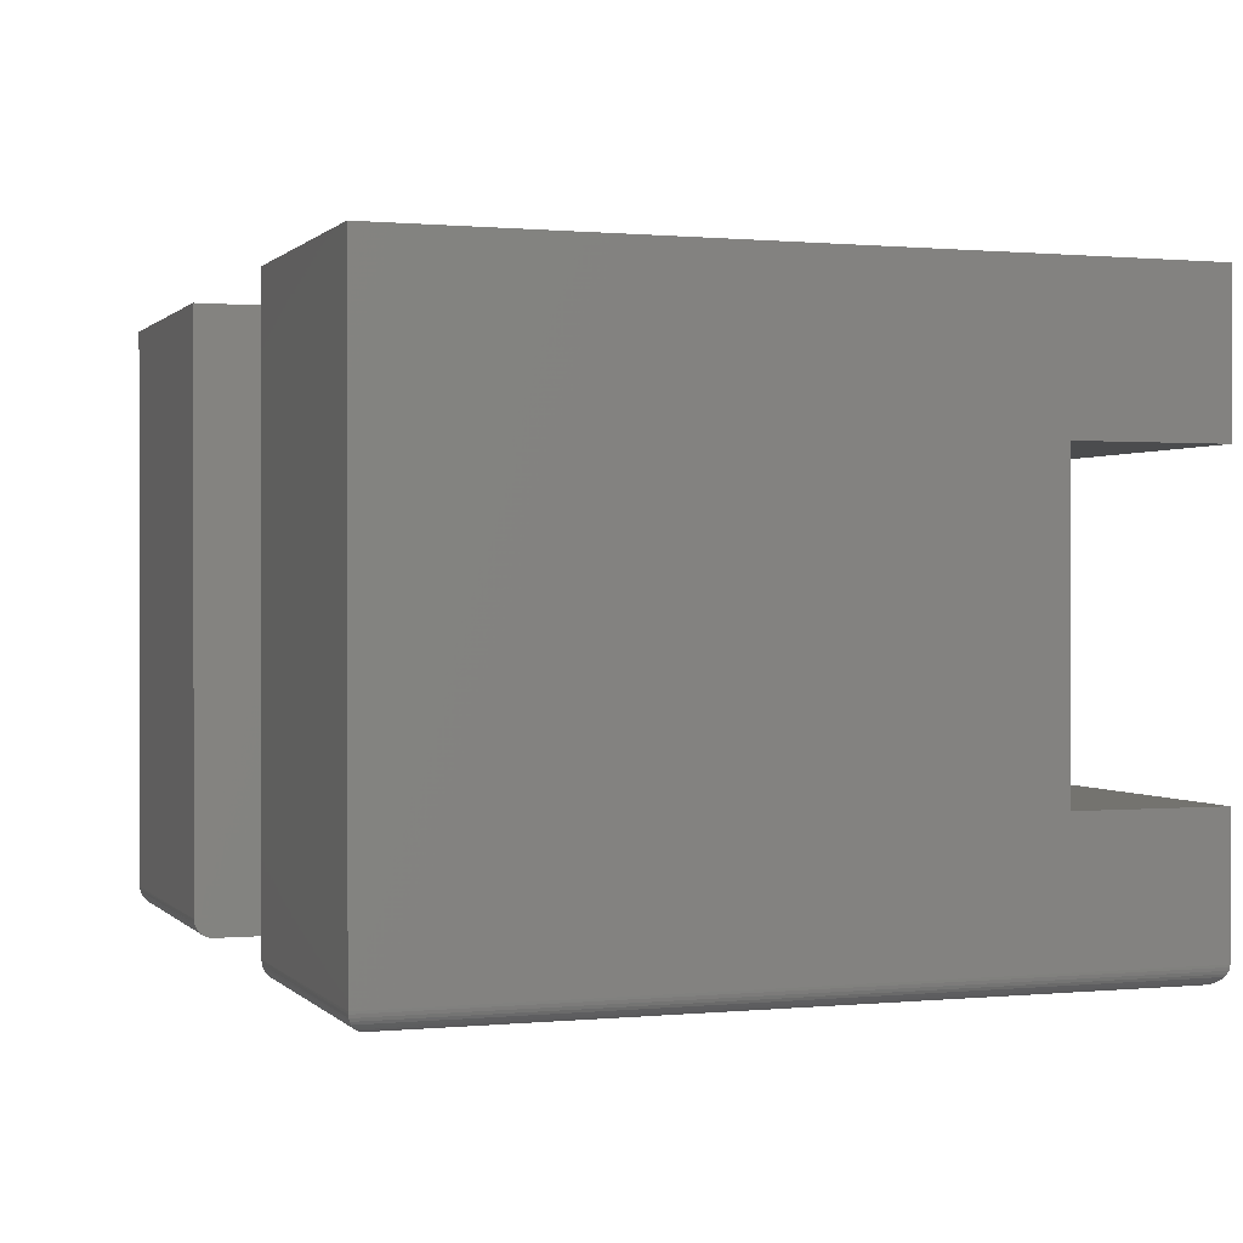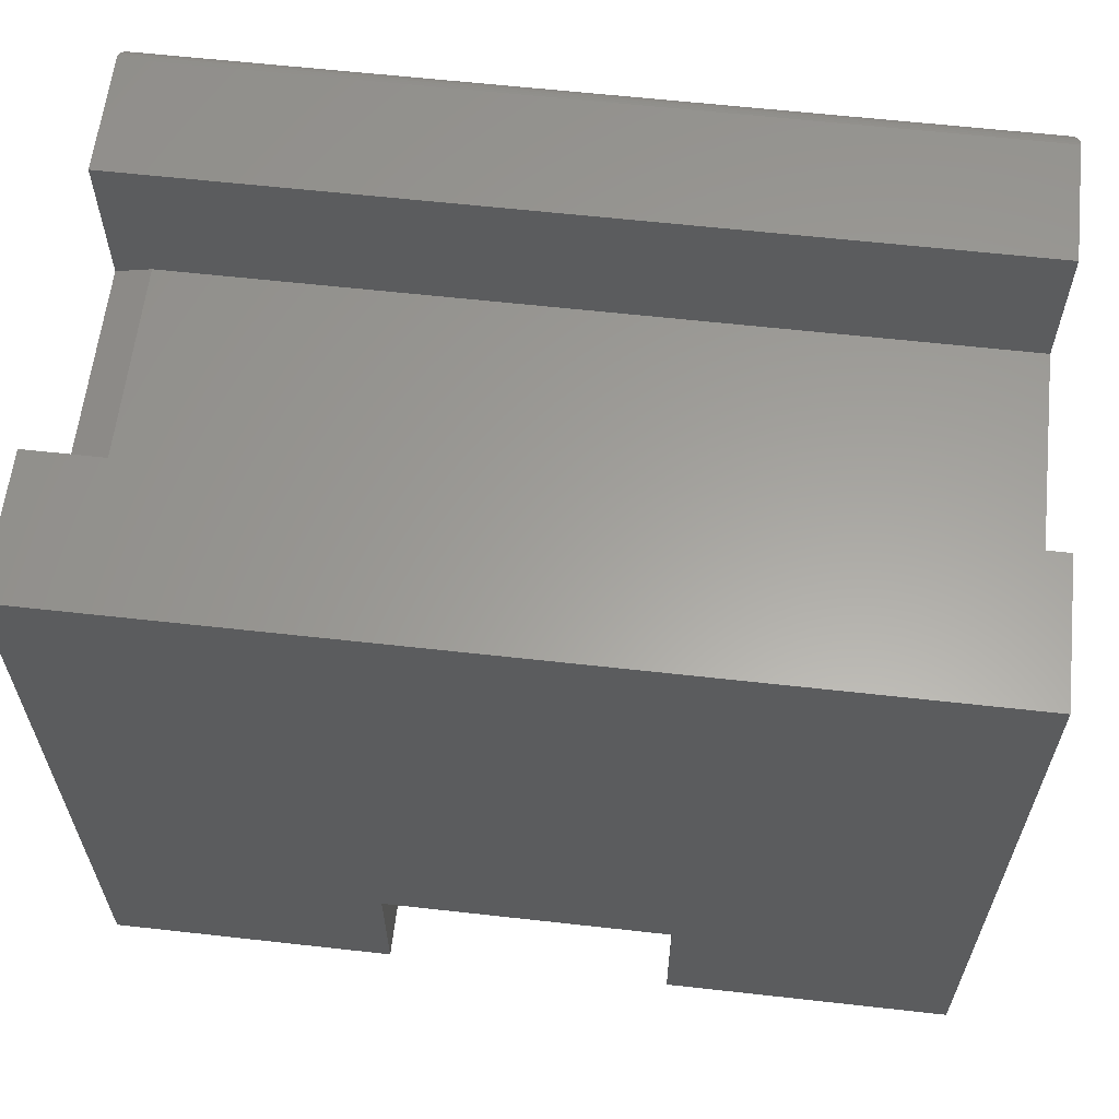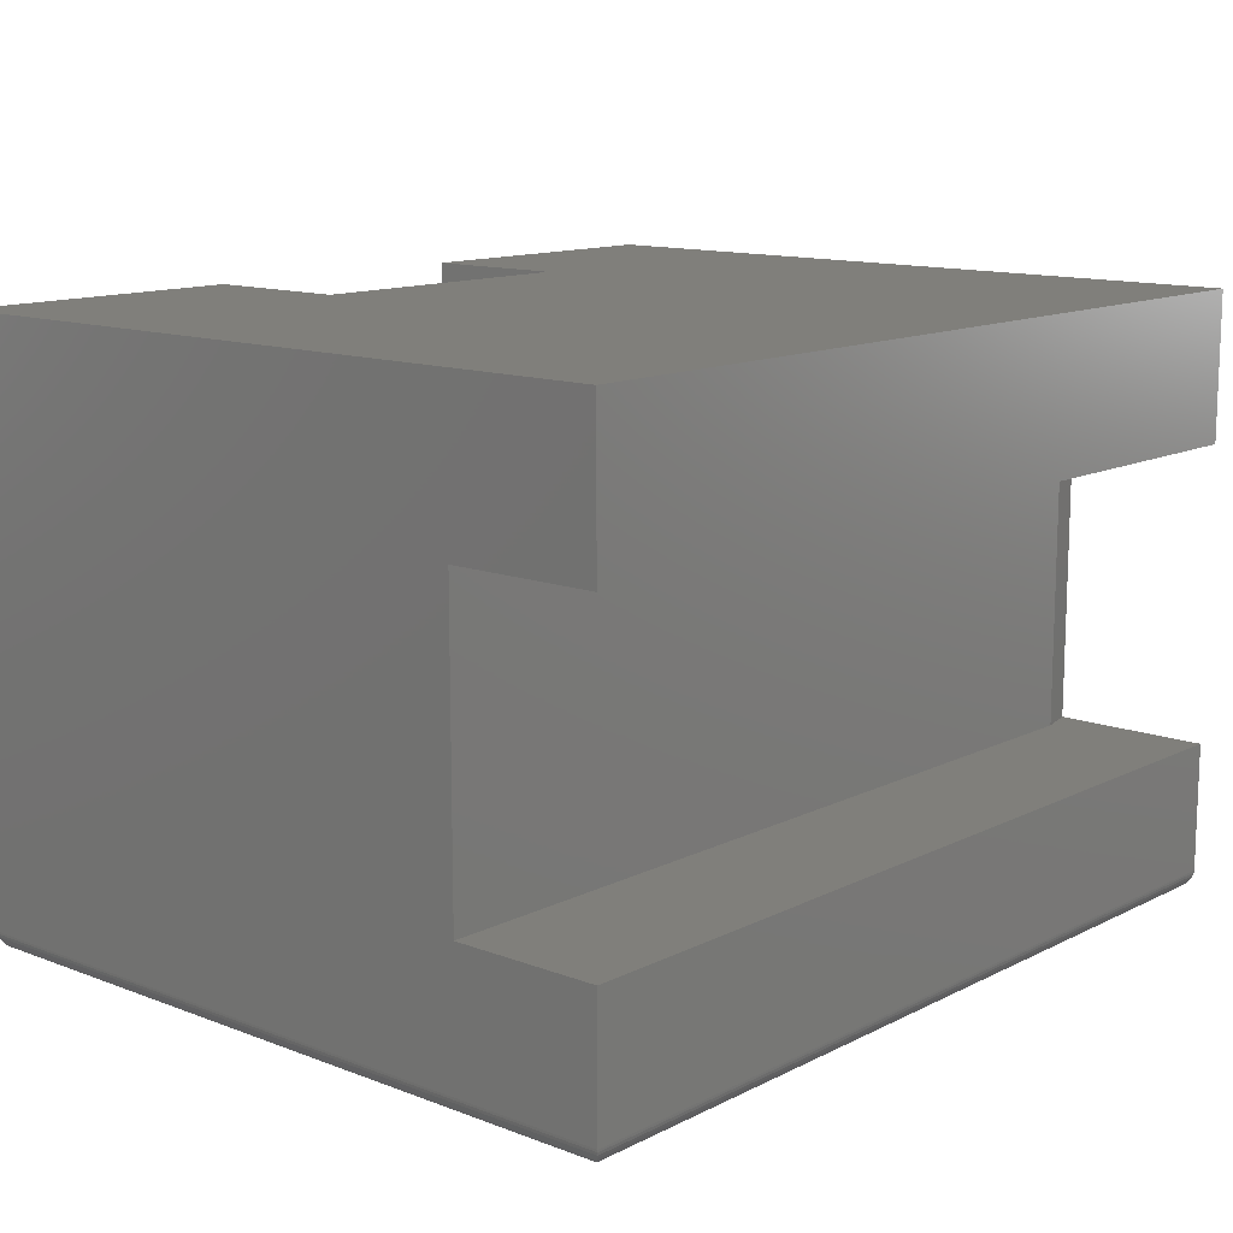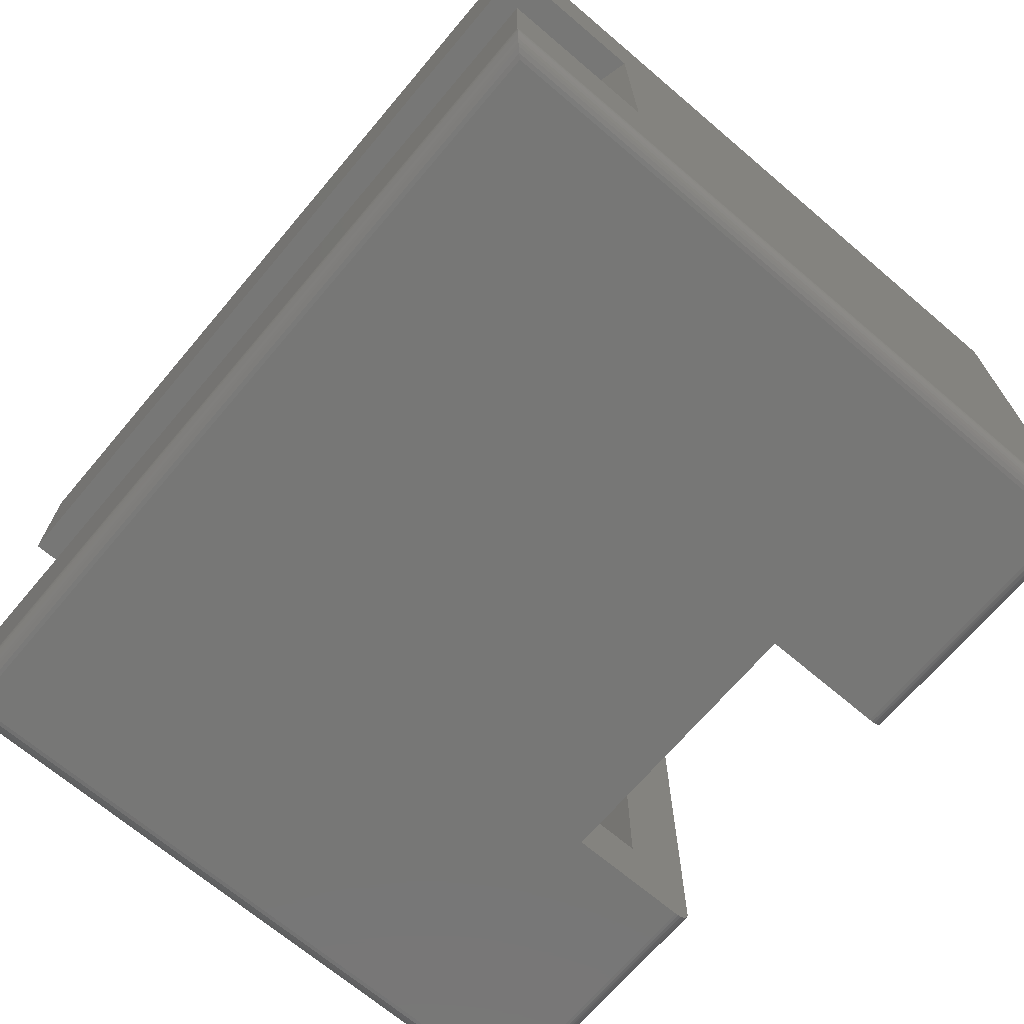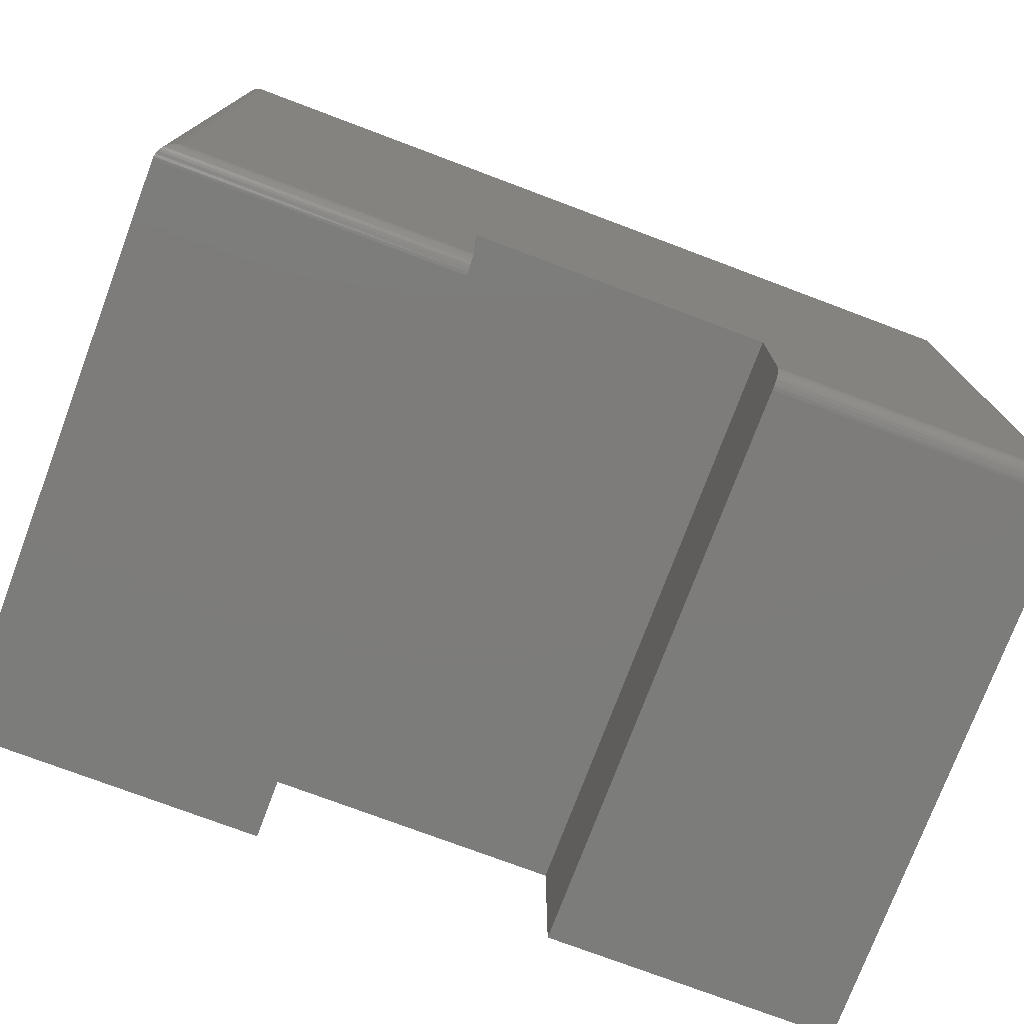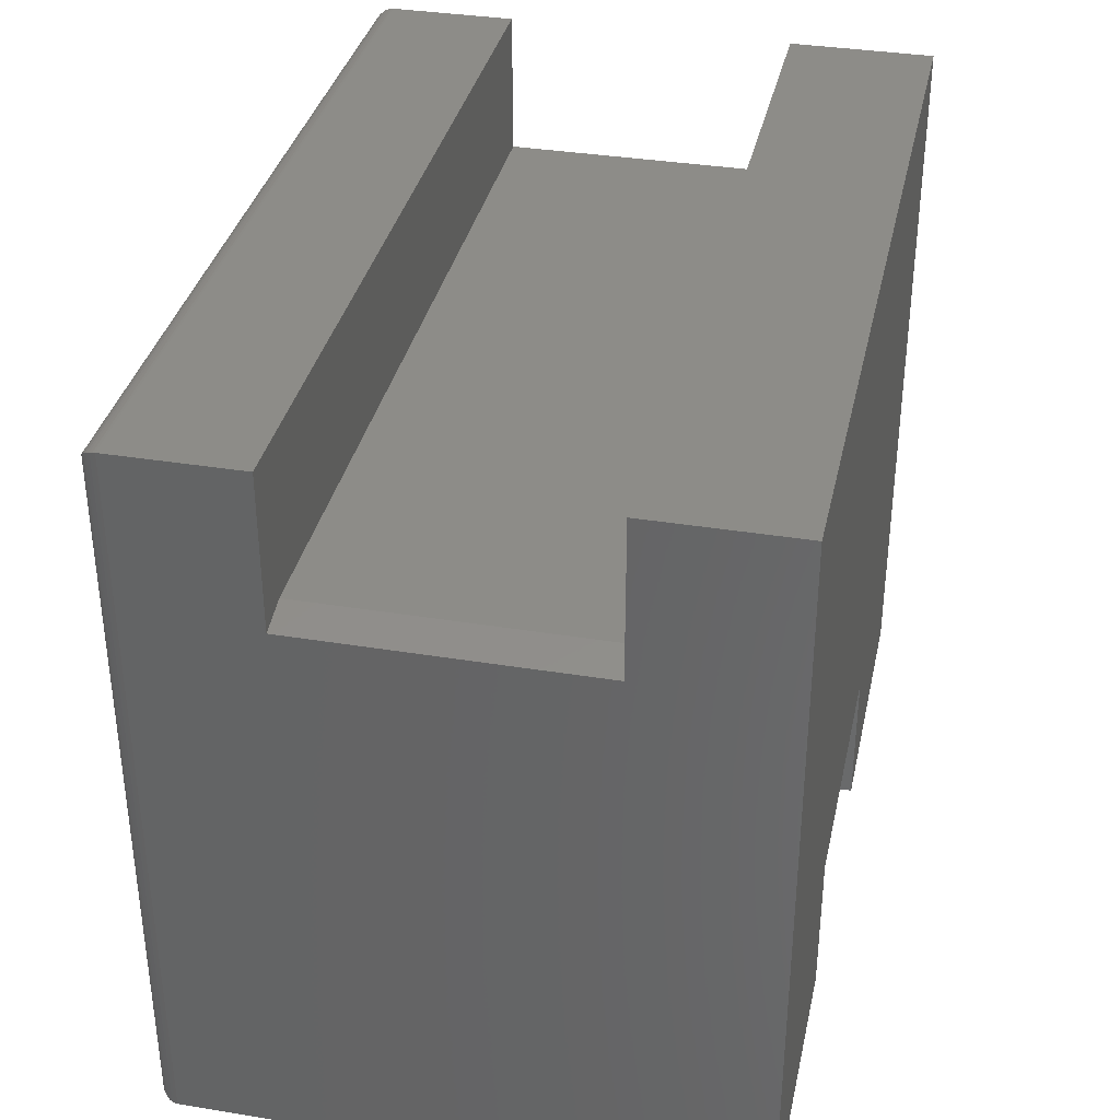
<metadata>
{"format":"stl","ext":"stl","renderer":"f3d","projection":"perspective","resolution":1024,"background":"white","views":[{"elev":0.6,"azim":-109.7,"up":"+Y"},{"elev":61.2,"azim":-173.5,"up":"+Z"},{"elev":12.7,"azim":-48.8,"up":"+Y"},{"elev":-69.4,"azim":49.7,"up":"+Y"},{"elev":-75.8,"azim":-20.6,"up":"+Z"},{"elev":35.4,"azim":102.2,"up":"+Z"}]}
</metadata>
<code>
# stl→obj: 96 verts, 188 faces
v 0.25 -0.4375 0.1888
v 0.25 -0.0625 0.1888
v 0.25 -0.4375 0.1263
v 0.25 -0.0625 0.1263
v 0.25 -0.5 0.01562
v 0.25 -0.4997 0.01258
v 0.25 -0.4988 0.009646
v 0.25 -0.5 0.1263
v 0.25 -0.4904 0.001189
v 0.25 -0.4874 0.0003002
v 0.25 -0.4844 -9.568e-19
v 0.25 -0.4375 0.0625
v 0.25 -0.4974 0.006944
v 0.25 -0.4954 0.004576
v 0.25 -0.4931 0.002633
v 0.25 0 0.1263
v 0.25 0 -3.062e-17
v 0.25 -0.0625 0.0625
v 0.5 -0.5 0.1263
v 0.5 0 0.1263
v 0.0625 -0.4375 0.4375
v 0.6875 -0.4375 0.4375
v 0.5625 -0.4375 0.1888
v 0.6875 -0.4375 0.0625
v 0.5625 -0.4375 0.0625
v 0.0625 -0.4375 0.0625
v 0.0625 -0.0625 0.0625
v 0.0625 -0.0625 0.4375
v 0.5625 -0.0625 0.1888
v 0.6875 -0.0625 0.4375
v 0.5625 -0.0625 0.0625
v 0.6875 -0.0625 0.0625
v 0.5 0 -3.062e-17
v 0.5 -0.4844 -9.568e-19
v 0.5 -0.4874 0.0003002
v 0.5 -0.4904 0.001189
v 0.5 -0.4997 0.01258
v 0.5 -0.5 0.01562
v 0.5 -0.4931 0.002633
v 0.5 -0.4954 0.004576
v 0.5 -0.4974 0.006944
v 0.5 -0.4988 0.009646
v 0.75 0 -3.062e-17
v 0.75 3.827e-17 0.625
v 0 3.827e-17 0.625
v 0 0 -3.062e-17
v 0 -0.4844 -9.568e-19
v 0.75 -0.4844 -9.568e-19
v 0.01562 -0.5 0.01562
v 0.01562 -0.5 0.6094
v 0.7344 -0.5 0.6094
v 0.7344 -0.5 0.01562
v 0.0001198 -0.4863 0.0001198
v 0.01195 -0.4996 0.01195
v 0.0006303 -0.4888 0.0006303
v 0.001535 -0.4911 0.001535
v 0.002811 -0.4933 0.002811
v 0.004419 -0.4953 0.004419
v 0.006313 -0.4969 0.006313
v 0.008436 -0.4982 0.008436
v 0.738 -0.4996 0.01195
v 0.7499 -0.4863 0.0001198
v 0.7494 -0.4888 0.0006303
v 0.7485 -0.4911 0.001535
v 0.7472 -0.4933 0.002811
v 0.7456 -0.4953 0.004419
v 0.7437 -0.4969 0.006313
v 0.7416 -0.4982 0.008436
v 0 -0.375 0.625
v 0 -0.4844 0.625
v 0.75 -0.375 0.625
v 0.75 -0.4844 0.625
v 0 -0.125 0.625
v 0.75 -0.125 0.625
v 0.75 -0.125 0.4922
v 0.75 -0.375 0.4922
v 0 -0.125 0.5
v 0 -0.375 0.5
v 0.7188 -0.125 0.5
v 0.7188 -0.375 0.5
v 0.738 -0.4996 0.613
v 0.7416 -0.4982 0.6166
v 0.7437 -0.4969 0.6187
v 0.7456 -0.4953 0.6206
v 0.7472 -0.4933 0.6222
v 0.7499 -0.4863 0.6249
v 0.7494 -0.4888 0.6244
v 0.7485 -0.4911 0.6235
v 0.01195 -0.4996 0.613
v 0.008436 -0.4982 0.6166
v 0.006313 -0.4969 0.6187
v 0.004419 -0.4953 0.6206
v 0.002811 -0.4933 0.6222
v 0.0001198 -0.4863 0.6249
v 0.0006303 -0.4888 0.6244
v 0.001535 -0.4911 0.6235
f 1 2 3
f 3 2 4
f 5 6 7
f 3 8 9
f 3 9 10
f 3 10 11
f 3 11 12
f 8 5 7
f 8 7 13
f 8 13 14
f 8 14 15
f 8 15 9
f 16 4 17
f 17 4 18
f 17 18 11
f 11 18 12
f 19 8 3
f 19 3 4
f 19 4 16
f 19 16 20
f 3 21 1
f 1 21 22
f 1 22 23
f 23 22 24
f 23 24 25
f 21 3 26
f 26 3 12
f 26 12 27
f 27 12 18
f 18 4 27
f 27 4 2
f 27 2 28
f 28 2 29
f 28 29 30
f 30 29 31
f 30 31 32
f 24 22 32
f 32 22 30
f 28 30 21
f 21 30 22
f 26 27 21
f 21 27 28
f 25 24 31
f 31 24 32
f 25 31 23
f 23 31 29
f 23 29 1
f 1 29 2
f 20 33 34
f 34 35 36
f 37 38 36
f 37 36 39
f 37 39 40
f 37 40 41
f 37 41 42
f 38 19 36
f 36 19 20
f 36 20 34
f 43 33 44
f 44 33 20
f 44 20 45
f 45 20 16
f 45 16 46
f 46 16 17
f 47 46 11
f 11 46 17
f 34 33 48
f 48 33 43
f 49 5 50
f 50 5 8
f 50 8 51
f 51 8 19
f 51 19 52
f 52 19 38
f 11 53 47
f 11 10 53
f 5 54 6
f 5 49 54
f 55 53 10
f 10 9 55
f 55 9 56
f 56 9 15
f 56 15 57
f 57 15 14
f 57 14 58
f 58 14 13
f 58 13 59
f 60 59 13
f 13 7 60
f 54 60 7
f 54 7 6
f 52 37 61
f 52 38 37
f 34 62 35
f 34 48 62
f 35 62 63
f 35 63 64
f 35 64 36
f 36 64 65
f 36 65 39
f 39 65 66
f 39 66 40
f 40 66 67
f 40 67 41
f 41 67 68
f 41 68 42
f 42 68 61
f 42 61 37
f 69 70 71
f 71 70 72
f 45 73 44
f 44 73 74
f 44 74 43
f 43 74 75
f 43 75 48
f 48 75 76
f 48 76 72
f 72 76 71
f 77 78 79
f 79 78 80
f 78 69 80
f 80 69 71
f 80 71 76
f 73 77 74
f 74 77 79
f 74 79 75
f 51 61 81
f 51 52 61
f 81 61 68
f 81 68 82
f 82 68 67
f 82 67 83
f 83 67 66
f 83 66 84
f 84 66 65
f 84 65 85
f 85 65 64
f 48 72 62
f 62 72 86
f 62 86 63
f 63 86 87
f 63 87 64
f 64 87 88
f 64 88 85
f 76 75 80
f 80 75 79
f 47 70 69
f 47 69 78
f 47 78 77
f 47 77 46
f 77 73 46
f 46 73 45
f 50 81 89
f 50 51 81
f 89 81 82
f 89 82 90
f 90 82 83
f 90 83 91
f 91 83 84
f 91 84 92
f 92 84 85
f 92 85 93
f 93 85 88
f 72 70 86
f 86 70 94
f 86 94 87
f 87 94 95
f 87 95 88
f 88 95 96
f 88 96 93
f 49 89 54
f 49 50 89
f 96 57 93
f 93 57 58
f 93 58 92
f 92 58 59
f 92 59 91
f 91 59 60
f 91 60 90
f 90 60 54
f 90 54 89
f 70 47 94
f 94 47 53
f 94 53 95
f 95 53 55
f 95 55 96
f 96 55 56
f 96 56 57

</code>
